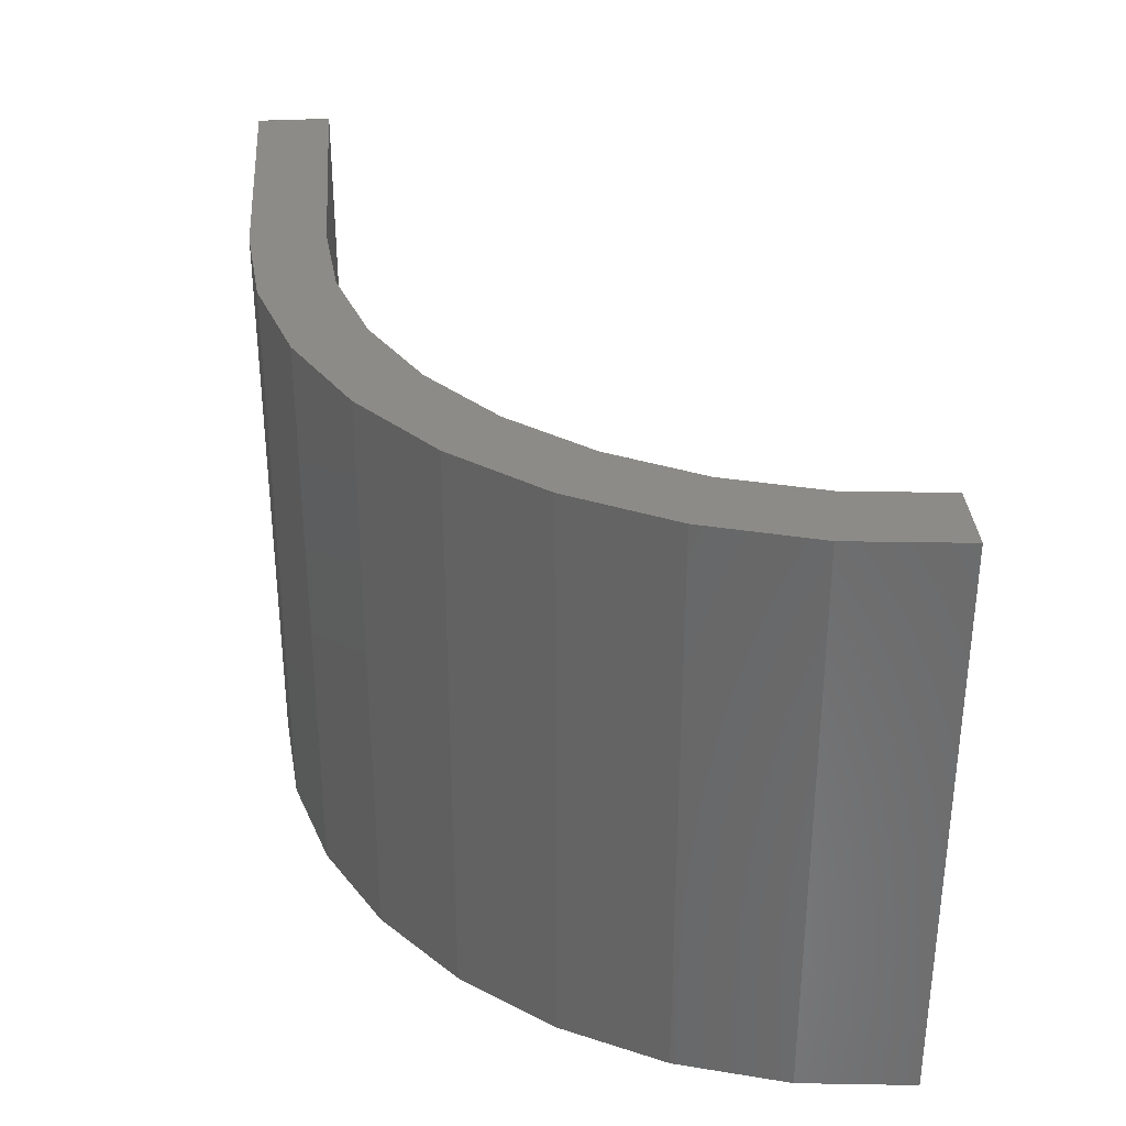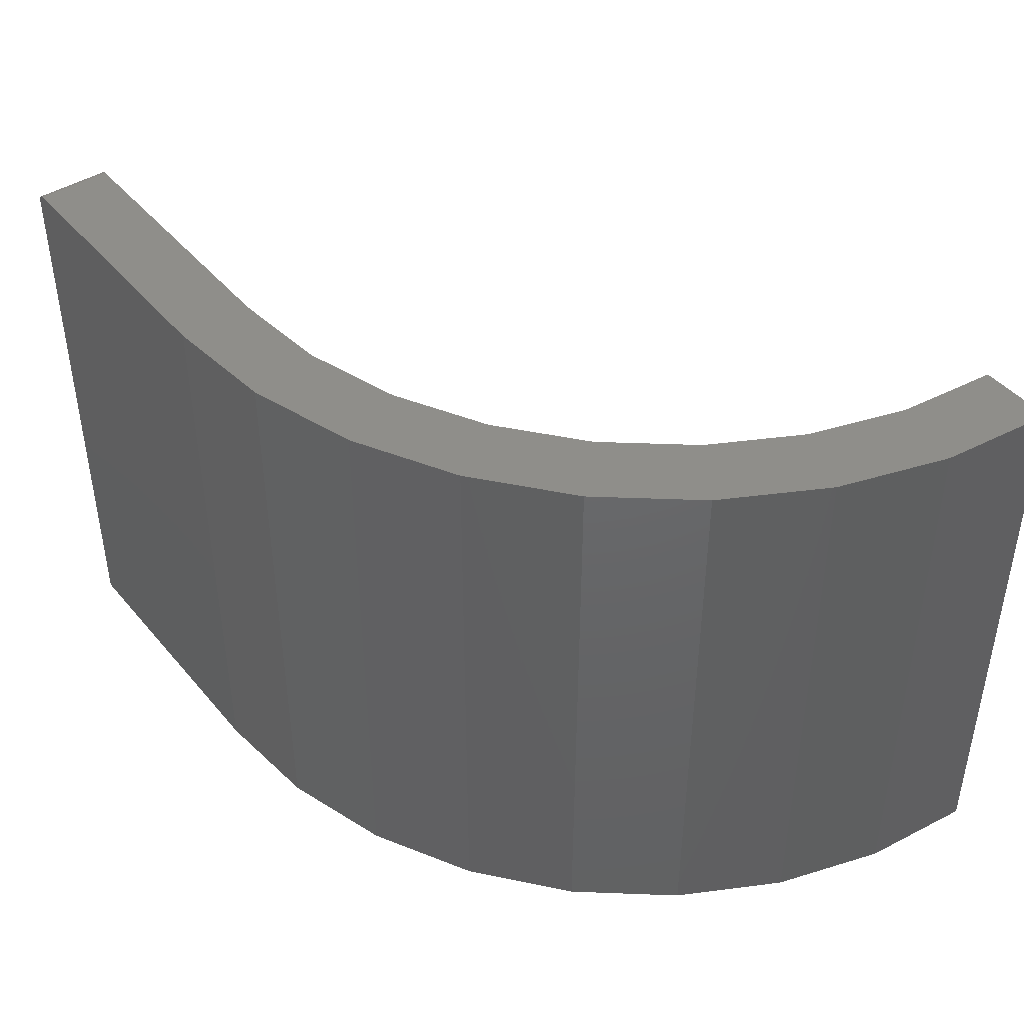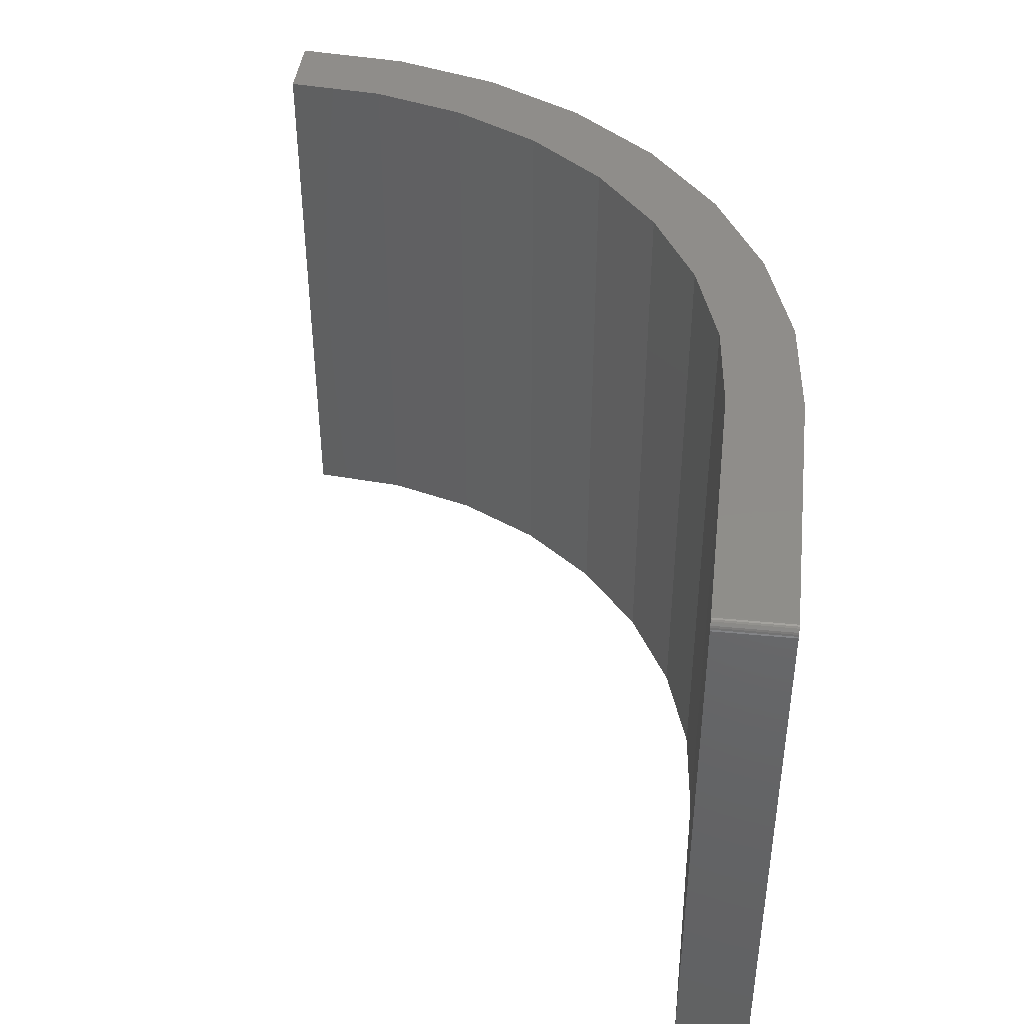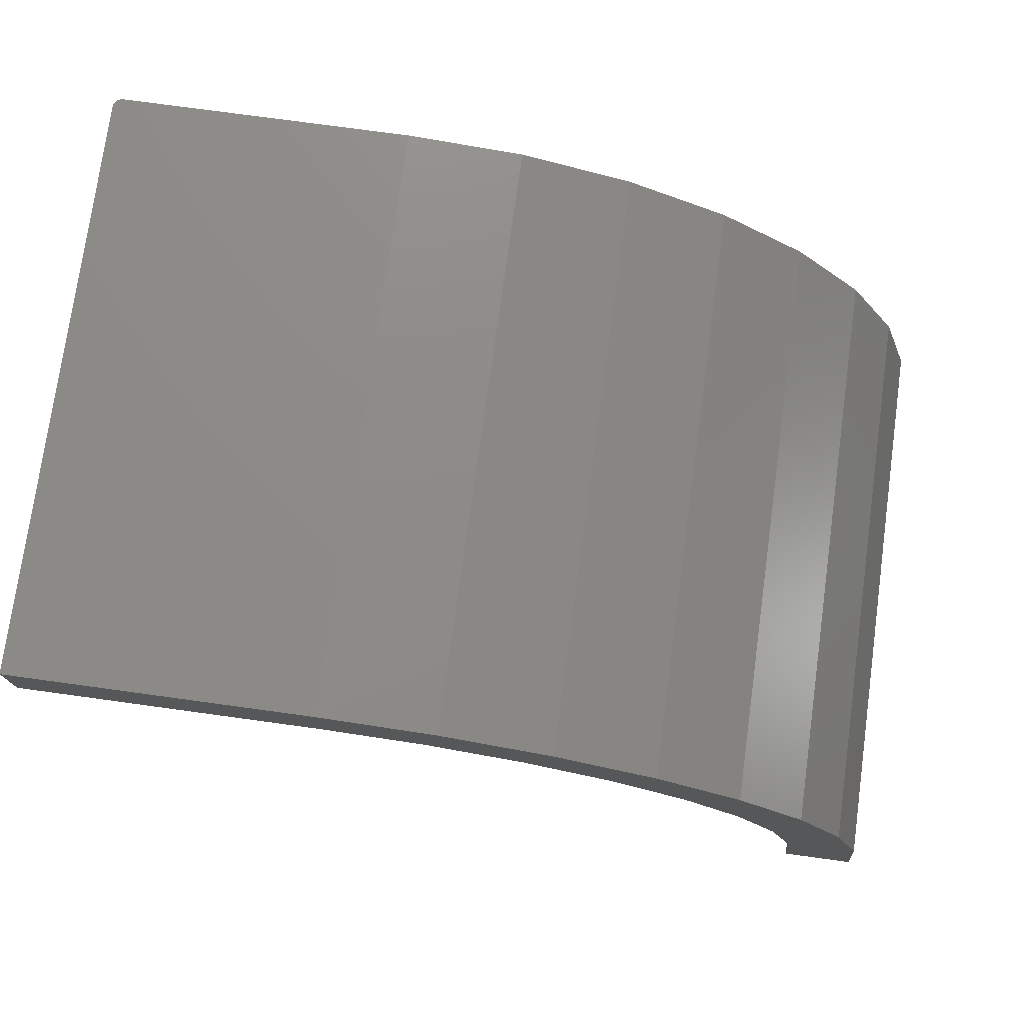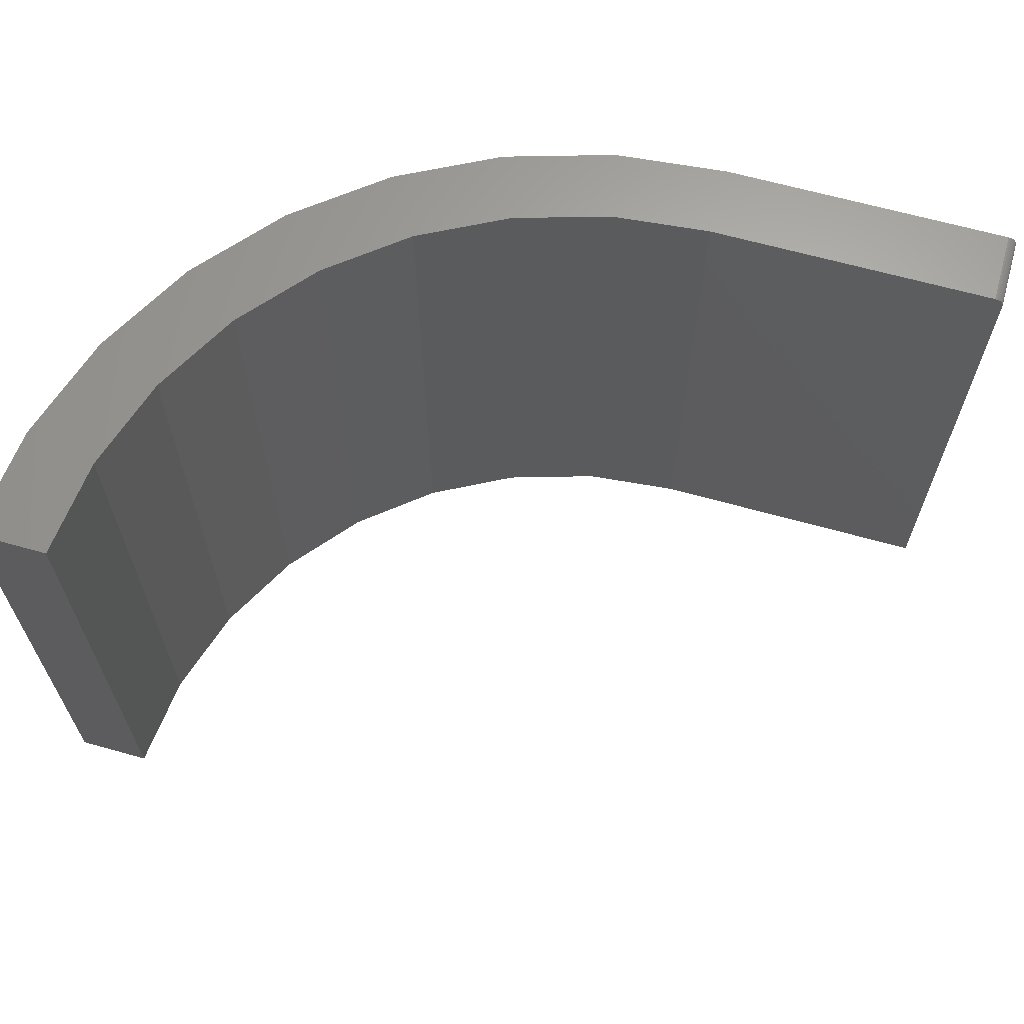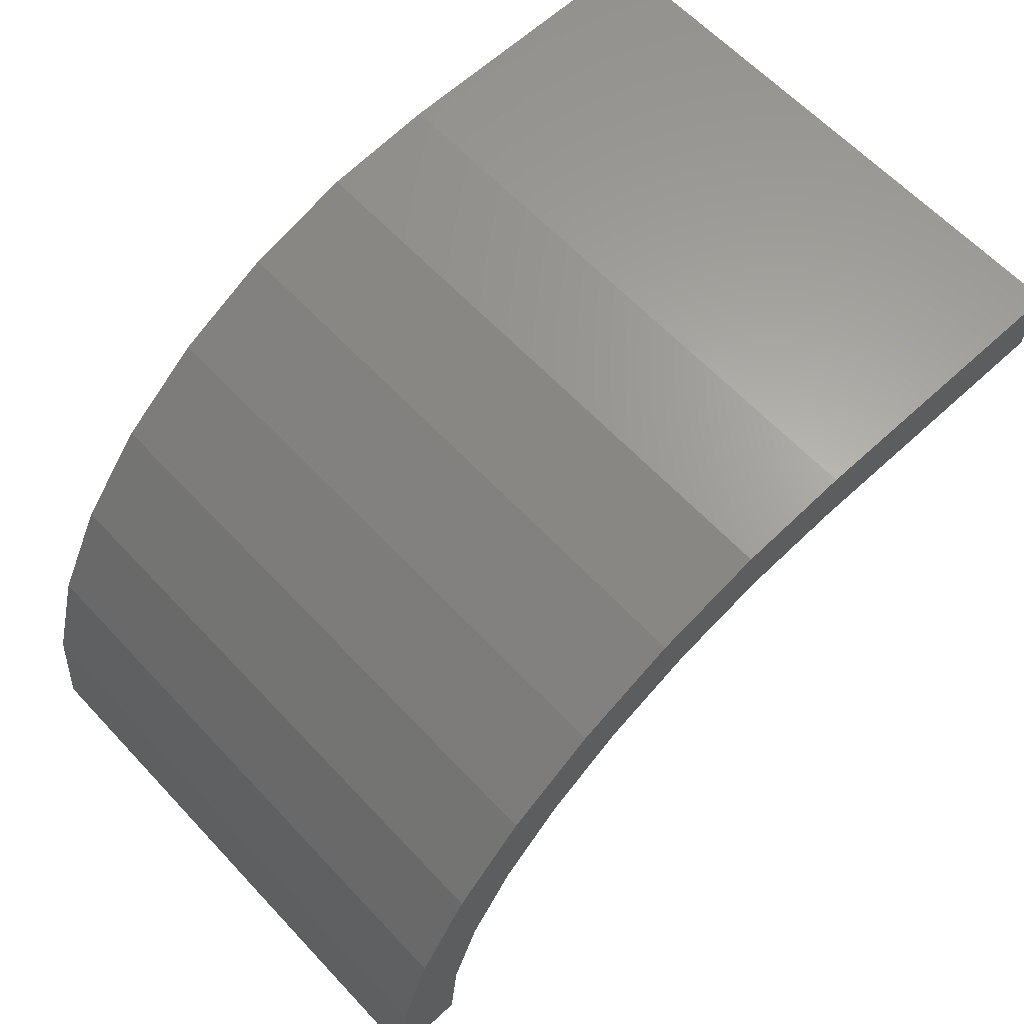
<metadata>
{"format":"stl","ext":"stl","renderer":"f3d","projection":"perspective","resolution":1024,"background":"white","views":[{"elev":33.4,"azim":85.7,"up":"+Y"},{"elev":43.6,"azim":53.2,"up":"+Y"},{"elev":42.2,"azim":-83.4,"up":"+Y"},{"elev":75.5,"azim":7.8,"up":"+Z"},{"elev":64.7,"azim":-164.2,"up":"+Y"},{"elev":62.8,"azim":136.9,"up":"+Z"}]}
</metadata>
<code>
# stl→obj: 56 verts, 108 faces
v 0.443 0 0.0253
v 0.3373 0 -0.008343
v 0.2526 0 -1.547e-17
v 0.007812 0 -4.784e-19
v 0.007812 0 0.06316
v 0.2526 0 0.06316
v 0.3497 0 0.0536
v 0.6538 0 -0.268
v 0.6137 0 -0.193
v 0.7121 0 -0.2439
v 0.5597 0 -0.1272
v 0.6662 0 -0.1579
v 0.4939 0 -0.07318
v 0.6043 0 -0.08252
v 0.4188 0 -0.03305
v 0.529 0 -0.02066
v 0.7404 0 -0.3372
v 0.6785 0 -0.3495
v 0.75 0 -0.4342
v 0.6868 0 -0.4342
v 0 -0.007812 0.06316
v 0 -0.007812 0
v 3.867e-18 -0.5 0.06316
v 0 -0.5 0
v 0.003472 -0.001317 0.06316
v 0.006288 -0.0001501 0.06316
v 0.004823 -0.0005947 0.06316
v 0.2526 -0.5 0.06316
v 0.002288 -0.002288 0.06316
v 0.001317 -0.003472 0.06316
v 0.0005947 -0.004823 0.06316
v 0.0001501 -0.006288 0.06316
v 0.0001501 -0.006288 -9.192e-21
v 0.001317 -0.003472 -8.062e-20
v 0.0005947 -0.004823 -3.641e-20
v 0.2526 -0.5 -1.547e-17
v 0.002288 -0.002288 -1.401e-19
v 0.003472 -0.001317 -2.126e-19
v 0.004823 -0.0005947 -2.953e-19
v 0.006288 -0.0001501 -3.851e-19
v 0.3373 -0.5 -0.008343
v 0.443 -0.5 0.0253
v 0.3497 -0.5 0.0536
v 0.529 -0.5 -0.02066
v 0.4188 -0.5 -0.03305
v 0.6043 -0.5 -0.08252
v 0.4939 -0.5 -0.07318
v 0.6662 -0.5 -0.1579
v 0.5597 -0.5 -0.1272
v 0.7121 -0.5 -0.2439
v 0.6137 -0.5 -0.193
v 0.6538 -0.5 -0.268
v 0.7404 -0.5 -0.3372
v 0.6785 -0.5 -0.3495
v 0.75 -0.5 -0.4342
v 0.6868 -0.5 -0.4342
f 1 2 3
f 4 5 6
f 4 6 7
f 4 7 1
f 4 1 3
f 8 9 10
f 10 9 11
f 10 11 12
f 12 11 13
f 12 13 14
f 14 13 15
f 14 15 16
f 16 15 2
f 16 2 1
f 10 17 8
f 8 17 18
f 17 19 18
f 18 19 20
f 21 22 23
f 23 22 24
f 25 6 5
f 25 5 26
f 25 26 27
f 28 6 25
f 28 25 29
f 28 29 30
f 28 30 31
f 28 31 32
f 28 32 21
f 28 21 23
f 22 33 34
f 34 33 35
f 36 24 22
f 36 22 34
f 36 34 37
f 36 37 38
f 36 38 39
f 36 39 40
f 36 40 4
f 36 4 3
f 5 4 26
f 26 4 40
f 26 40 27
f 27 40 39
f 27 39 25
f 25 39 38
f 25 38 29
f 29 38 37
f 29 37 30
f 30 37 34
f 30 34 31
f 31 34 35
f 31 35 32
f 32 35 33
f 32 33 21
f 21 33 22
f 36 41 42
f 24 36 42
f 24 42 43
f 24 43 28
f 24 28 23
f 42 41 44
f 44 41 45
f 44 45 46
f 46 45 47
f 46 47 48
f 48 47 49
f 48 49 50
f 50 49 51
f 50 51 52
f 50 52 53
f 53 52 54
f 53 54 55
f 55 54 56
f 6 28 7
f 7 28 43
f 7 43 1
f 1 43 42
f 1 42 16
f 16 42 44
f 16 44 14
f 14 44 46
f 14 46 12
f 12 46 48
f 12 48 10
f 10 48 50
f 10 50 17
f 17 50 53
f 17 53 19
f 19 53 55
f 20 19 56
f 56 19 55
f 11 47 13
f 13 47 45
f 13 45 15
f 15 45 41
f 15 41 2
f 2 41 36
f 2 36 3
f 47 11 49
f 49 11 9
f 49 9 51
f 51 9 8
f 51 8 52
f 52 8 18
f 52 18 54
f 54 18 20
f 54 20 56

</code>
